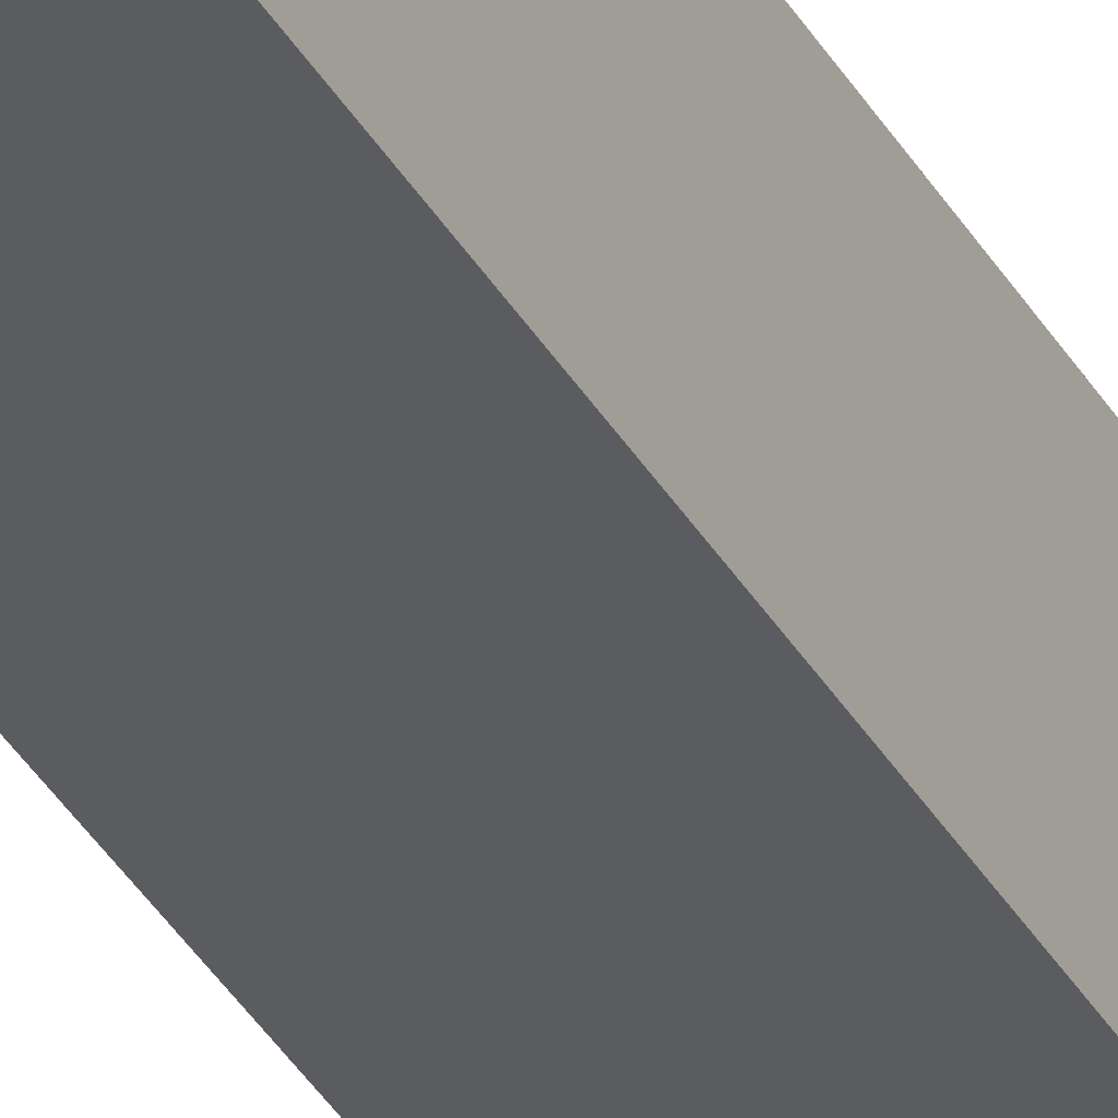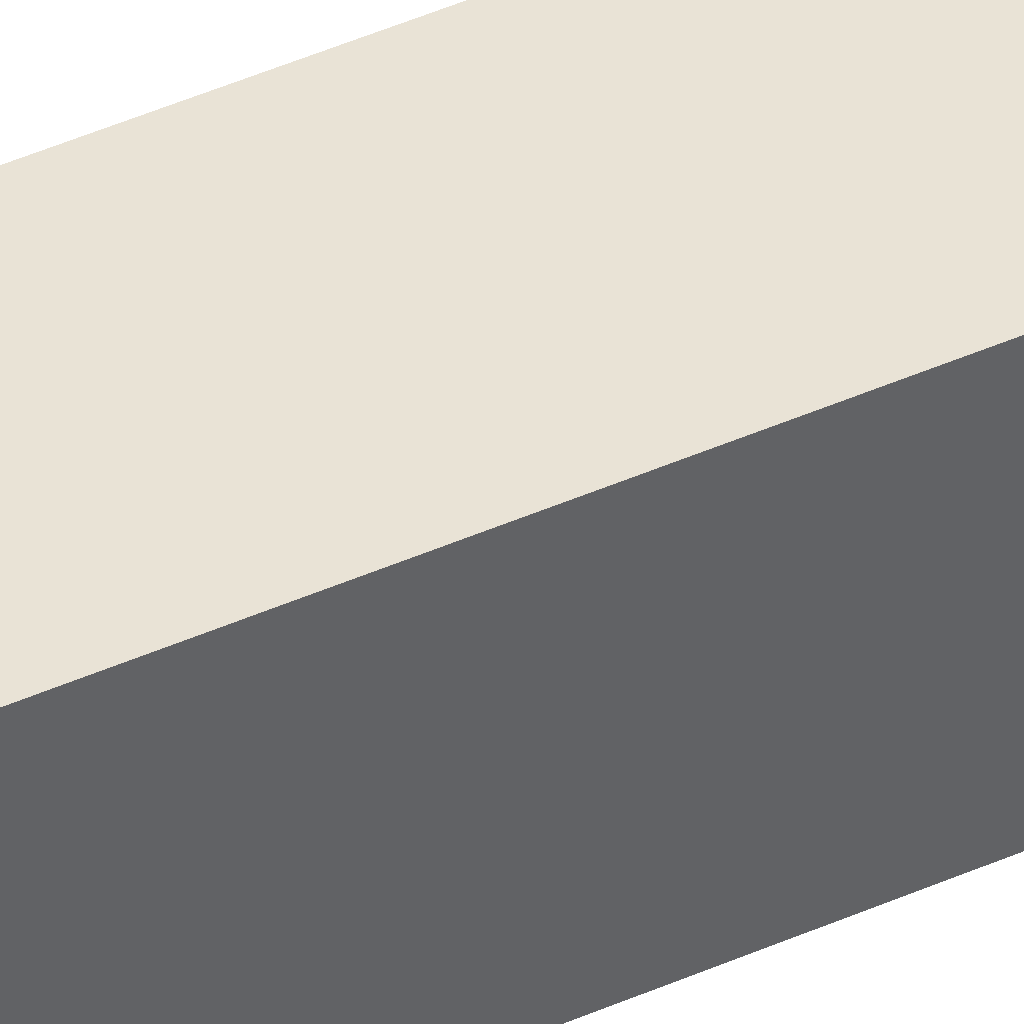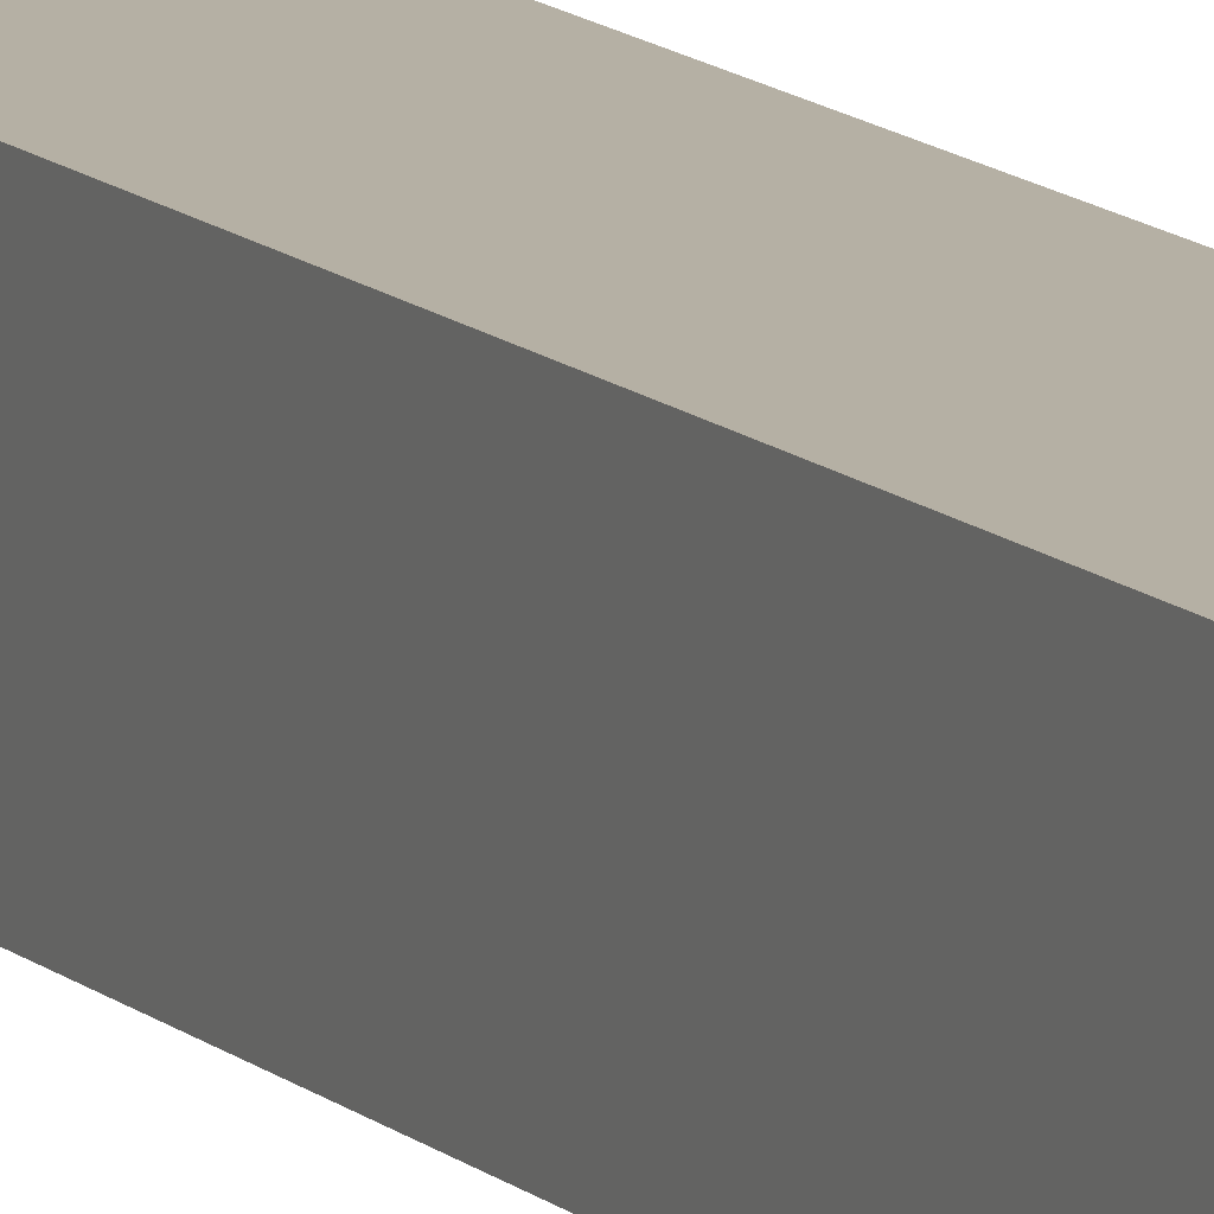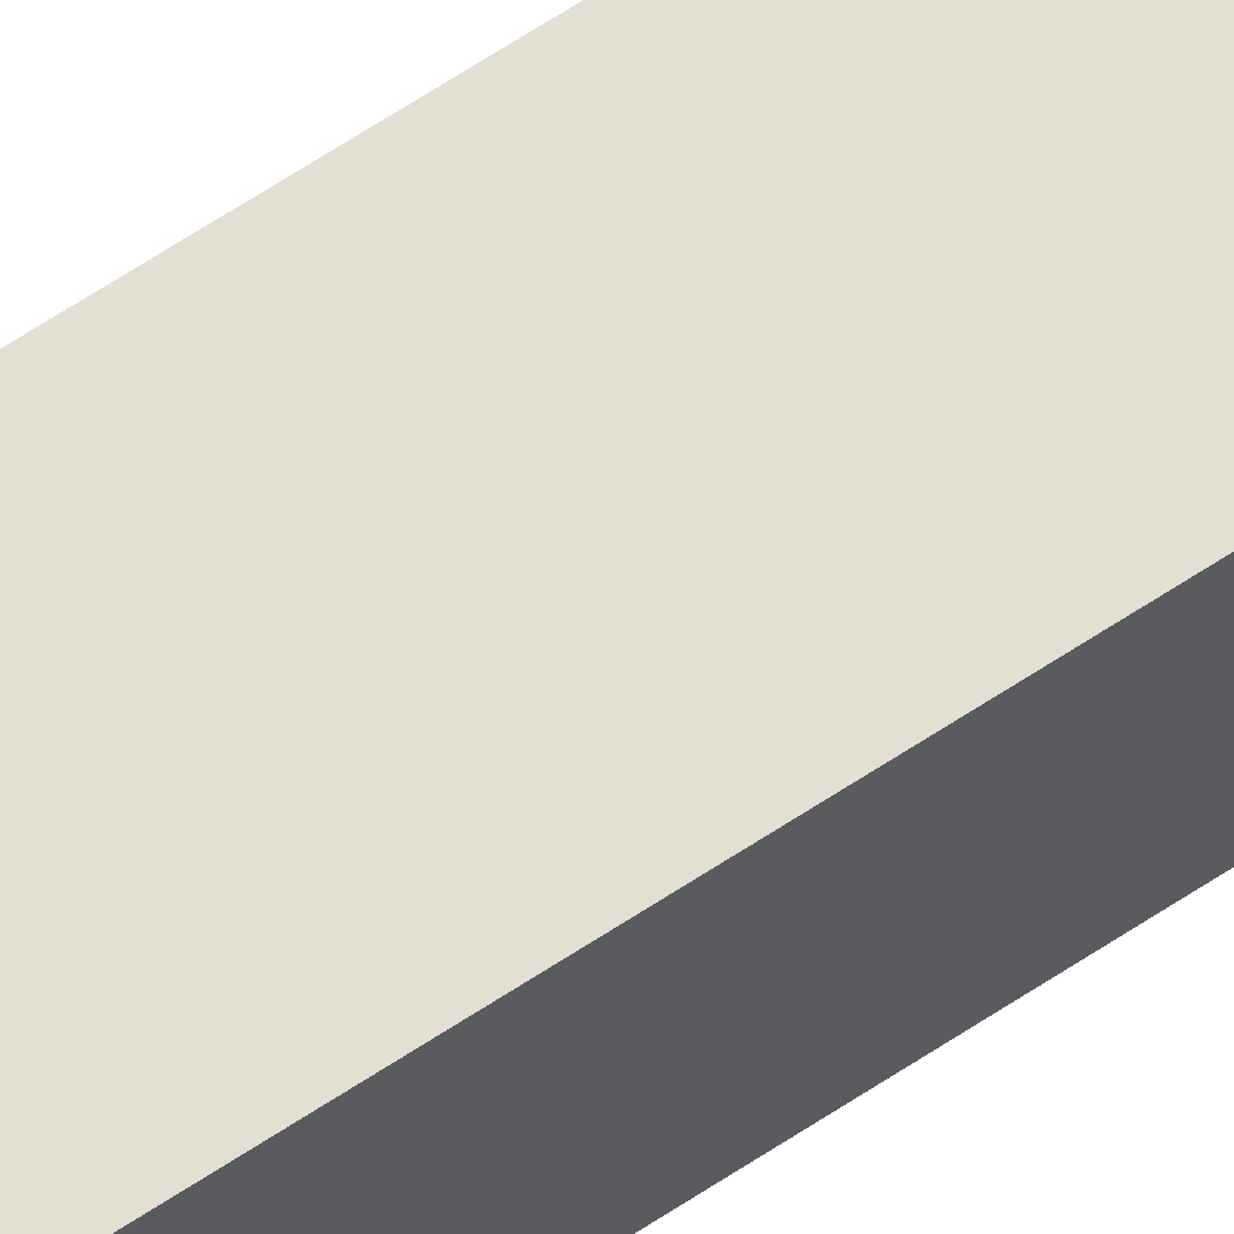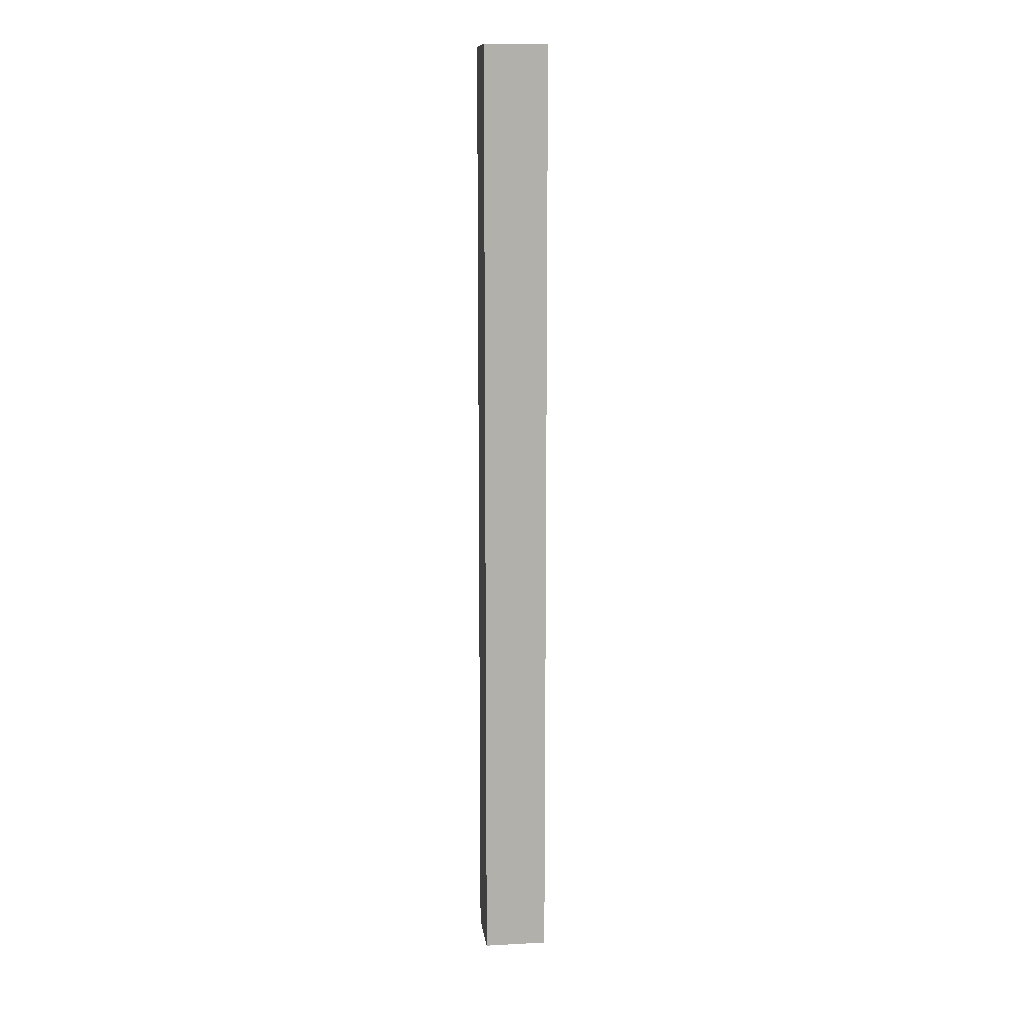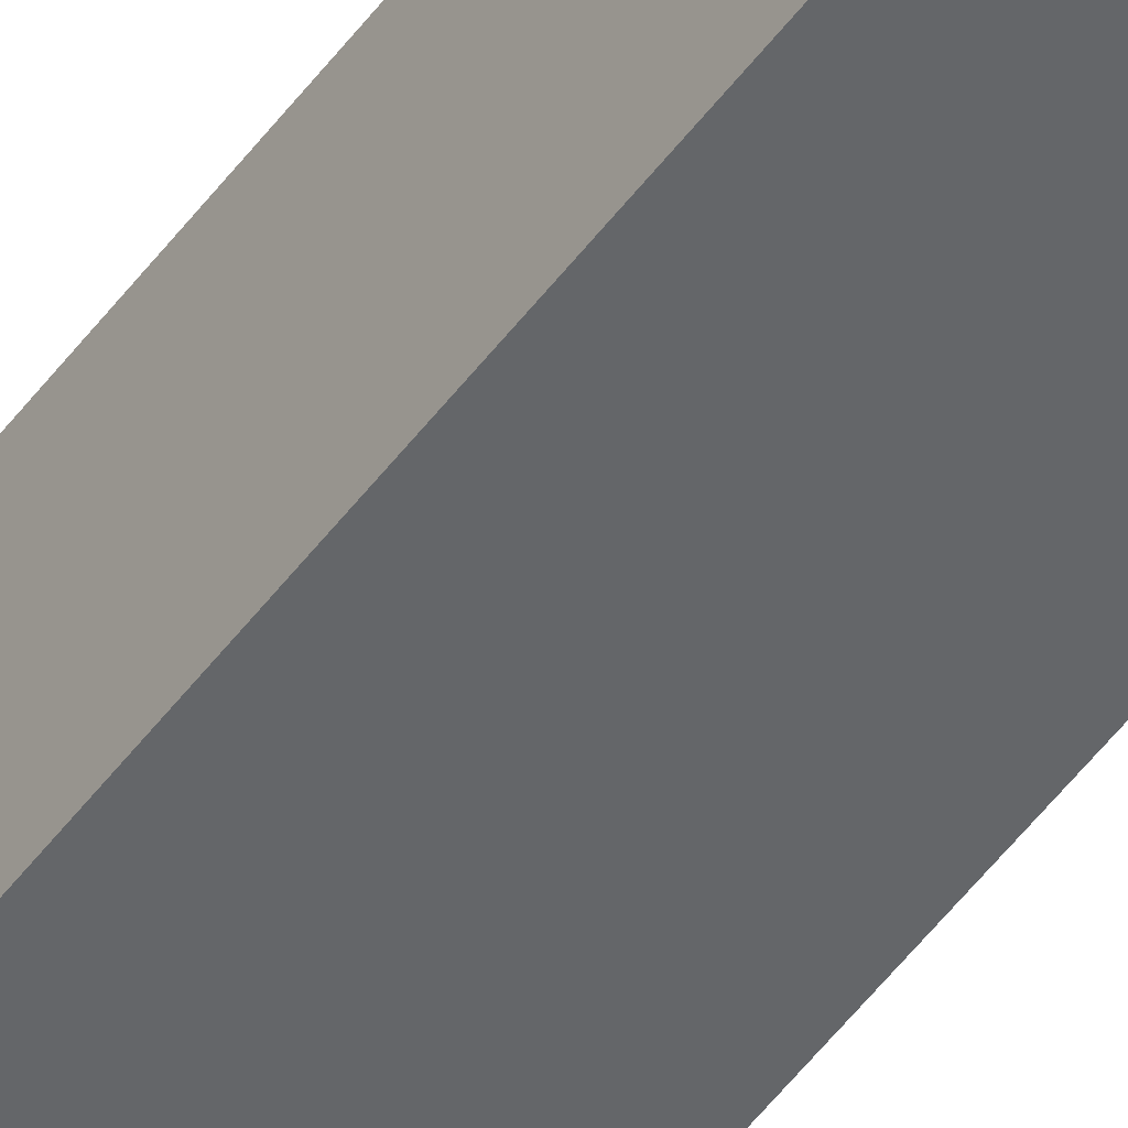
<metadata>
{"format":"obj","ext":"obj","renderer":"f3d","projection":"perspective","resolution":1024,"background":"white","views":[{"elev":-34.2,"azim":-154.7,"up":"+Z"},{"elev":42.3,"azim":-118.4,"up":"+Z"},{"elev":11.6,"azim":154.1,"up":"+Z"},{"elev":67.1,"azim":-123.3,"up":"+Z"},{"elev":11.9,"azim":172.9,"up":"+Y"},{"elev":-51.7,"azim":144.5,"up":"+Z"}]}
</metadata>
<code>
o
v -10.3 0.2 5.9
v -10.3 0.2 6.1
v -10.3 3.2 5.9
v -10.3 3.2 6.1
v -10.5 0.2 5.9
v -10.5 0.2 6.1
v -10.5 3.2 5.9
v -10.5 3.2 6.1
v -10.3 0.2 5.9
v -10.3 3.2 5.9
v -10.5 0.2 5.9
v -10.5 3.2 5.9
v -10.3 0.2 6.1
v -10.3 3.2 6.1
v -10.5 0.2 6.1
v -10.5 3.2 6.1
v -10.3 0.2 5.9
v -10.5 0.2 5.9
v -10.3 0.2 6.1
v -10.5 0.2 6.1
v -10.3 3.2 5.9
v -10.5 3.2 5.9
v -10.3 3.2 6.1
v -10.5 3.2 6.1
f 3 2 1
f 4 2 3
f 5 6 7
f 7 6 8
f 11 10 9
f 12 10 11
f 13 14 15
f 15 14 16
f 19 18 17
f 20 18 19
f 21 22 23
f 23 22 24

</code>
